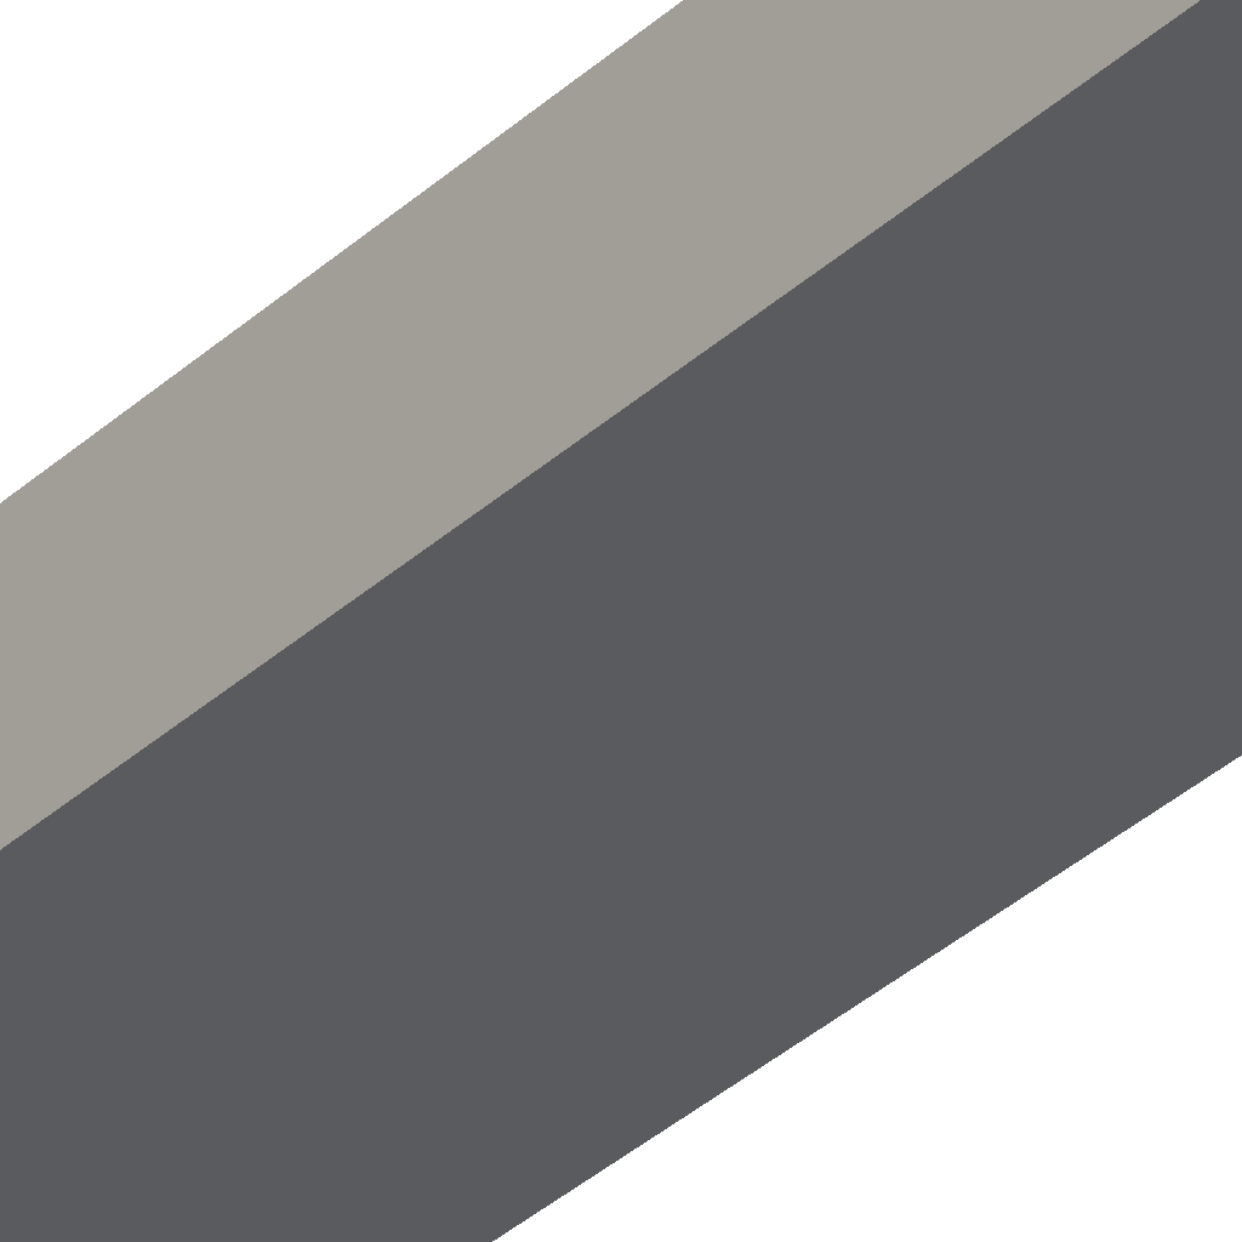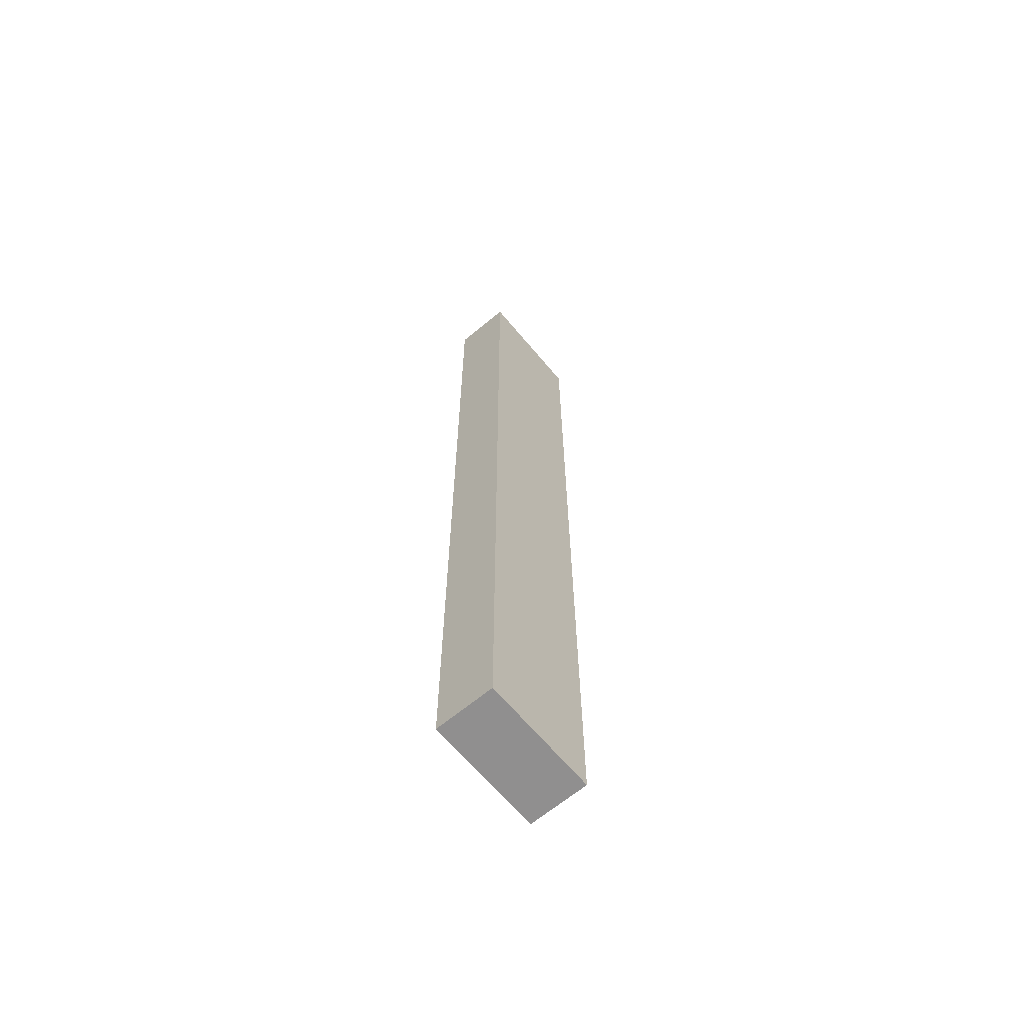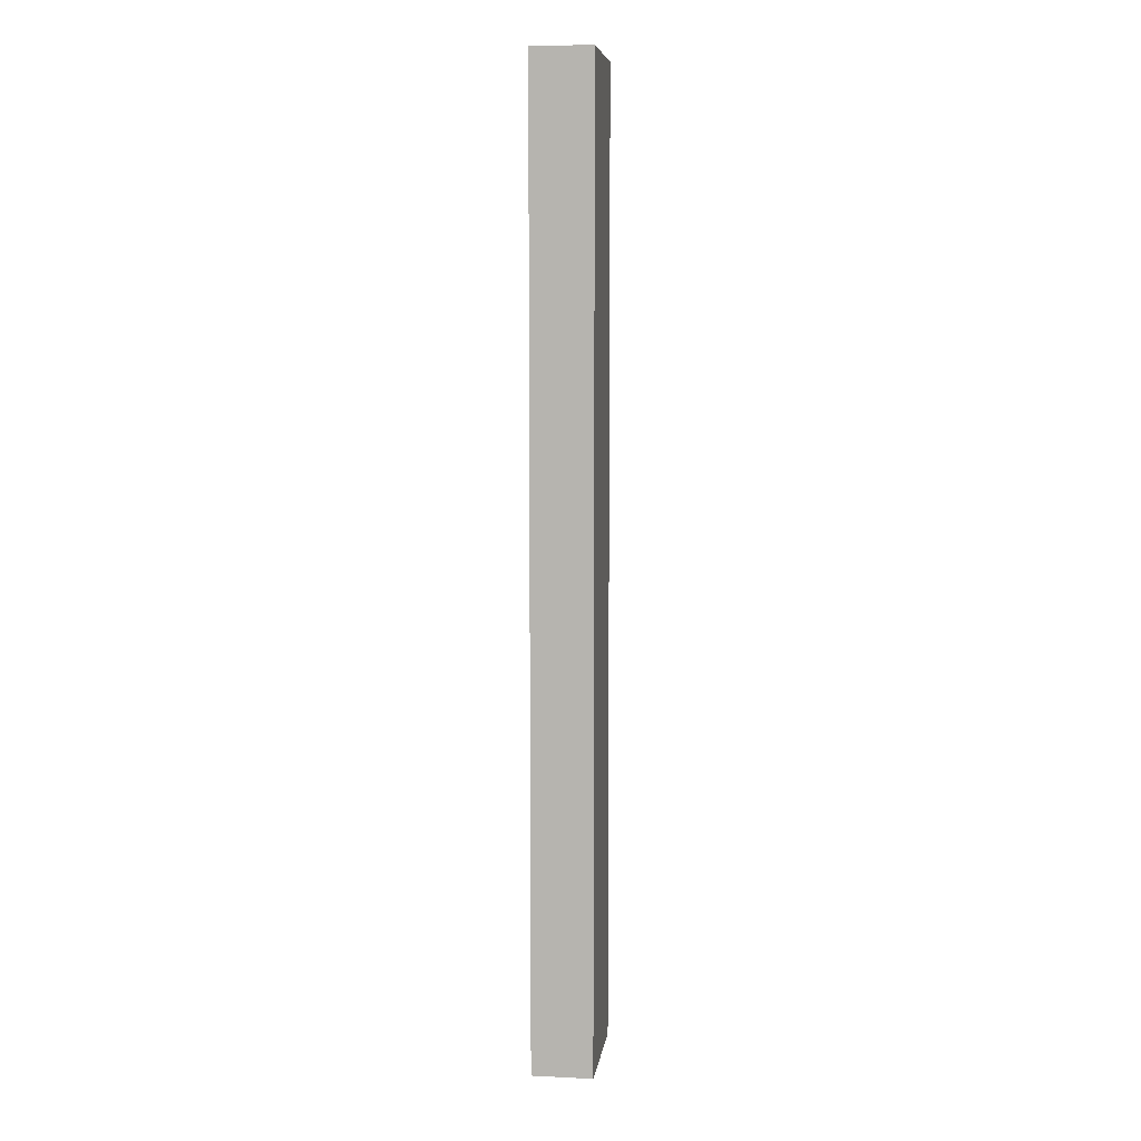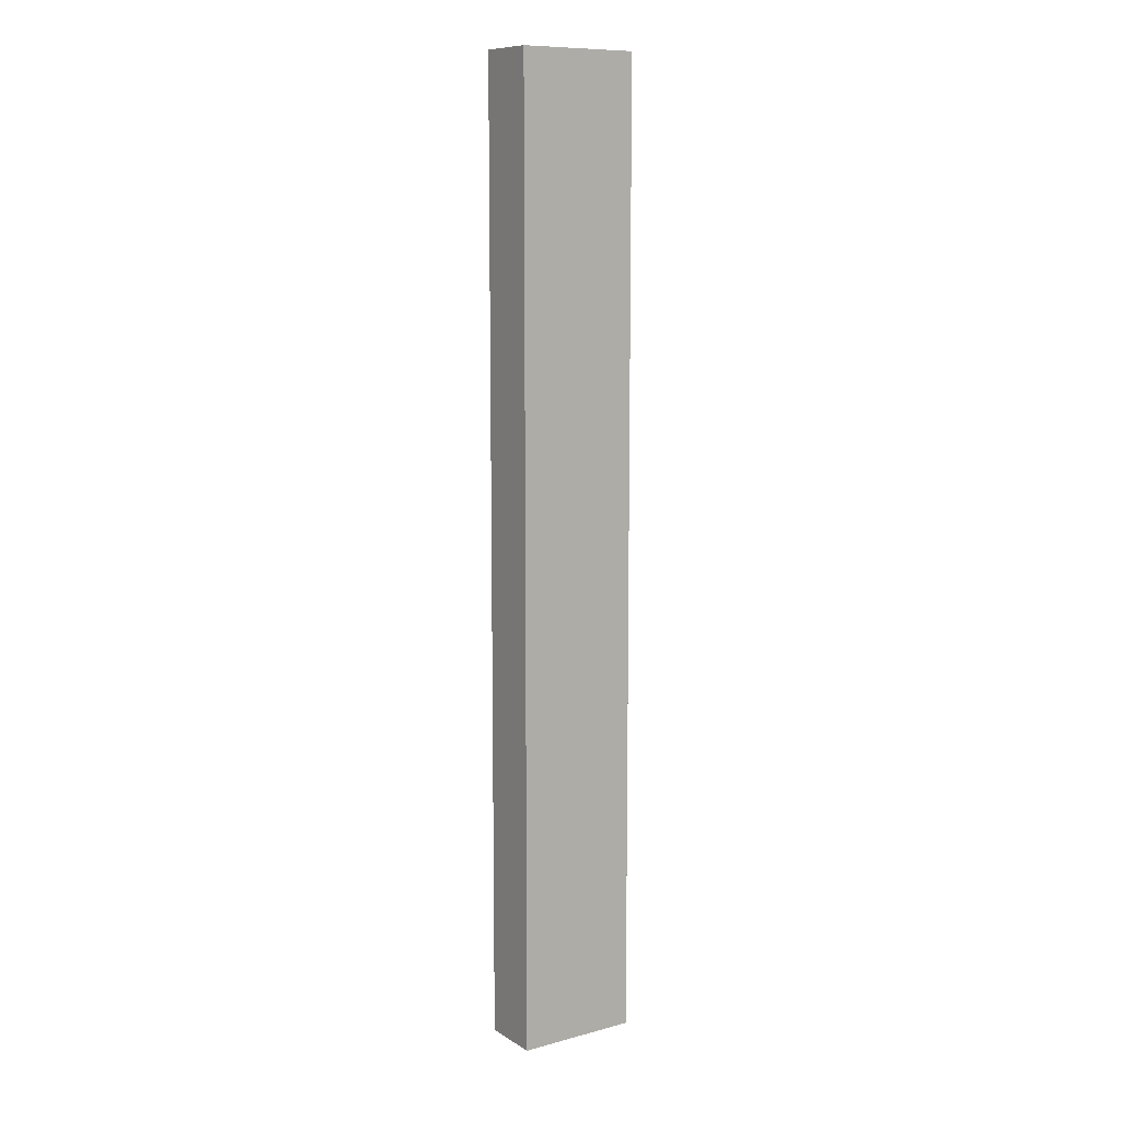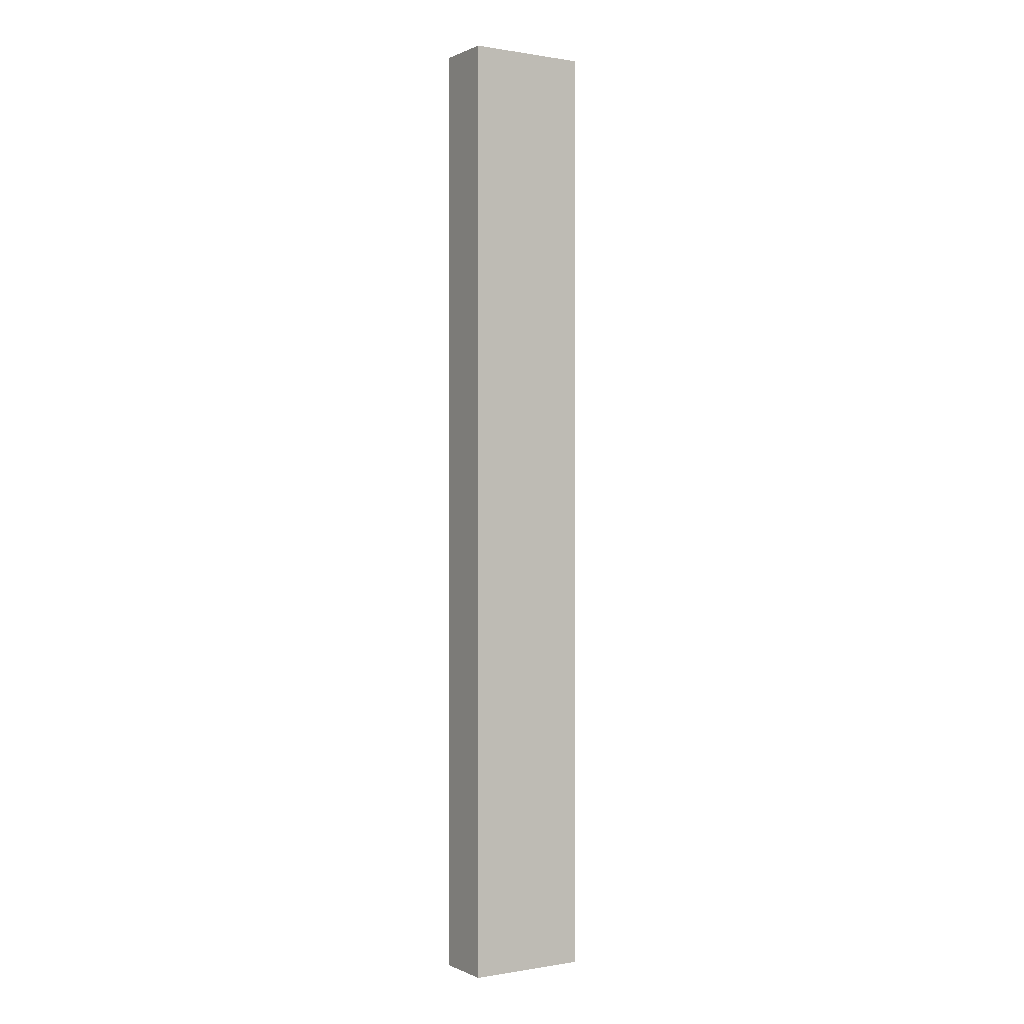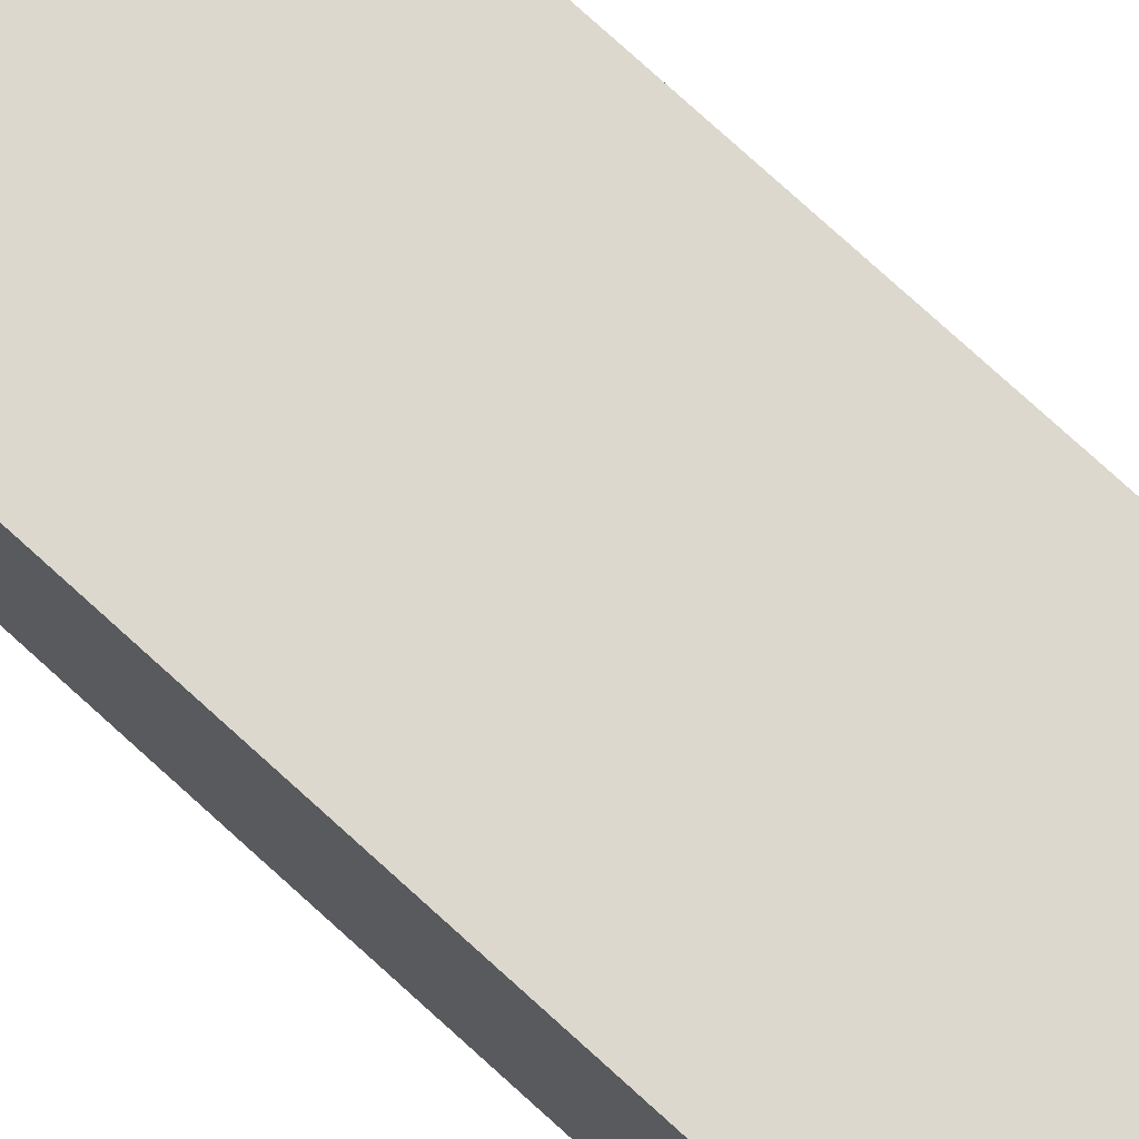
<metadata>
{"format":"obj","ext":"obj","renderer":"f3d","projection":"perspective","resolution":1024,"background":"white","views":[{"elev":-33.5,"azim":-38.6,"up":"+Z"},{"elev":-65.4,"azim":-50.1,"up":"+Y"},{"elev":7.3,"azim":97.7,"up":"+Y"},{"elev":10.2,"azim":146.0,"up":"+Y"},{"elev":0.2,"azim":147.8,"up":"+Y"},{"elev":72.4,"azim":-47.1,"up":"+Z"}]}
</metadata>
<code>
o
v 1.8 0 -11.1
v 1.8 0 -10.8
v 1.8 4.8 -11.1
v 1.8 4.8 -10.8
v 1.2 0 -11.1
v 1.2 0 -10.8
v 1.2 4.8 -11.1
v 1.2 4.8 -10.8
v 1.8 0 -11.1
v 1.8 4.8 -11.1
v 1.2 0 -11.1
v 1.2 4.8 -11.1
v 1.8 0 -10.8
v 1.8 4.8 -10.8
v 1.2 0 -10.8
v 1.2 4.8 -10.8
v 1.8 0 -11.1
v 1.2 0 -11.1
v 1.8 0 -10.8
v 1.2 0 -10.8
v 1.8 4.8 -11.1
v 1.2 4.8 -11.1
v 1.8 4.8 -10.8
v 1.2 4.8 -10.8
f 3 2 1
f 4 2 3
f 5 6 7
f 7 6 8
f 11 10 9
f 12 10 11
f 13 14 15
f 15 14 16
f 19 18 17
f 20 18 19
f 21 22 23
f 23 22 24

</code>
